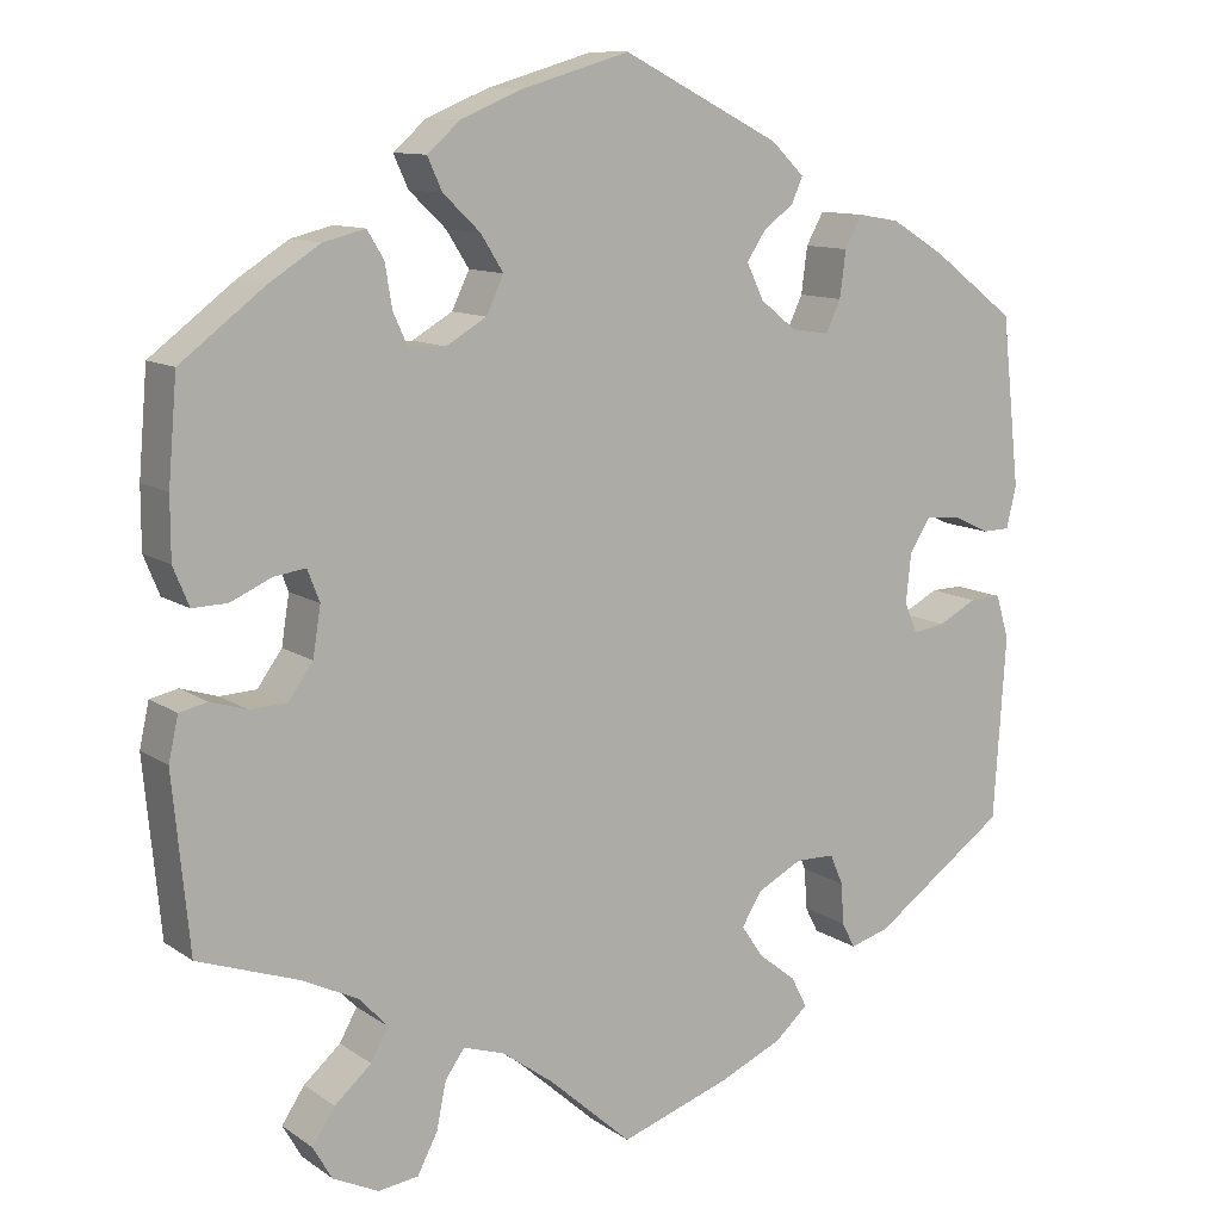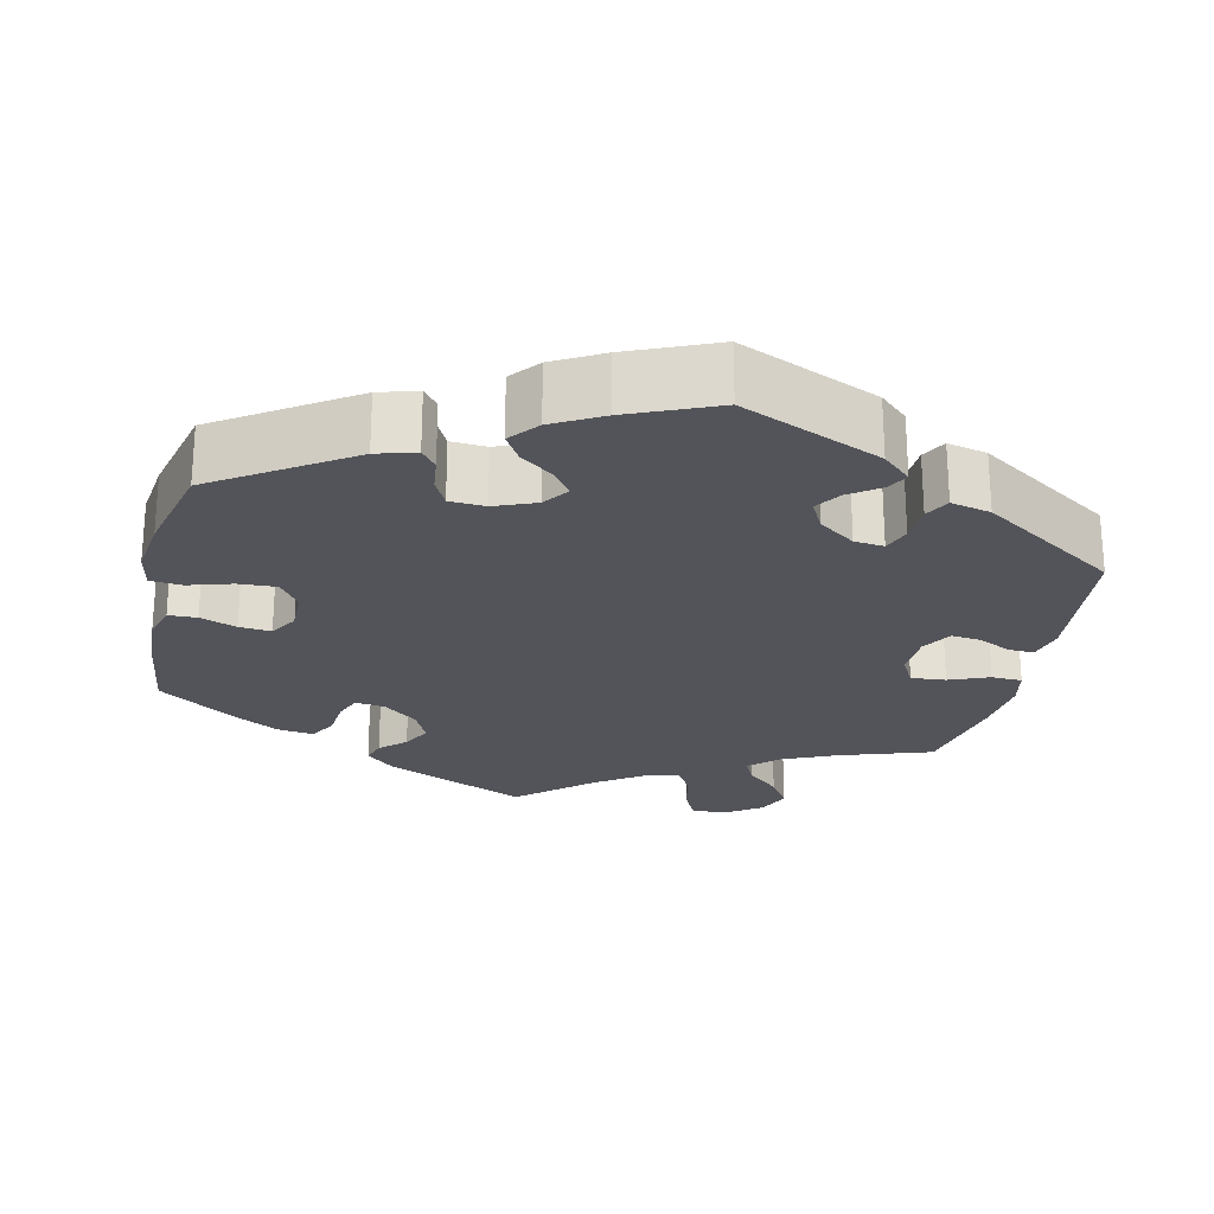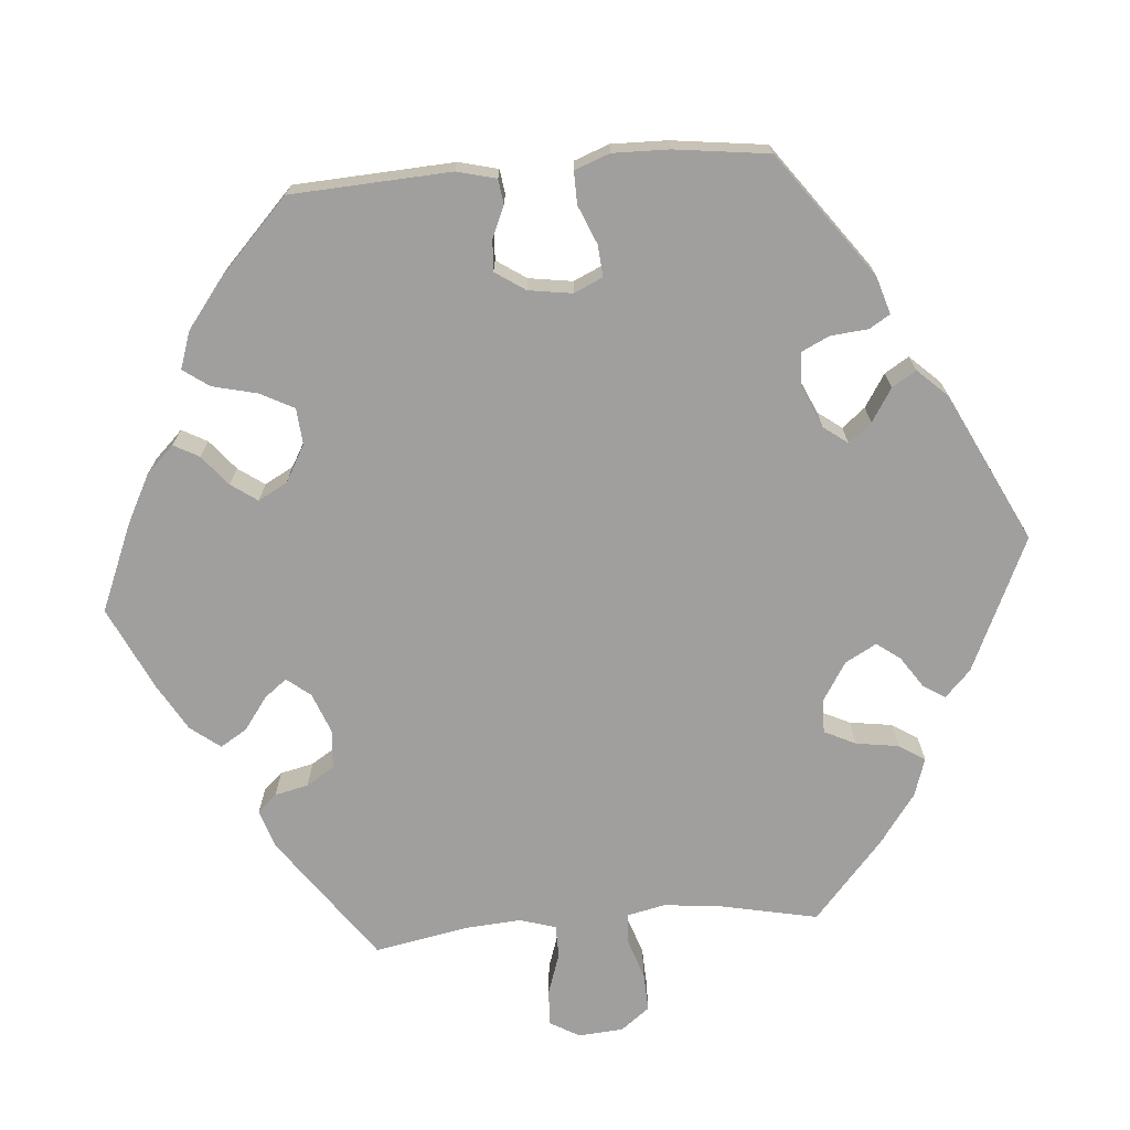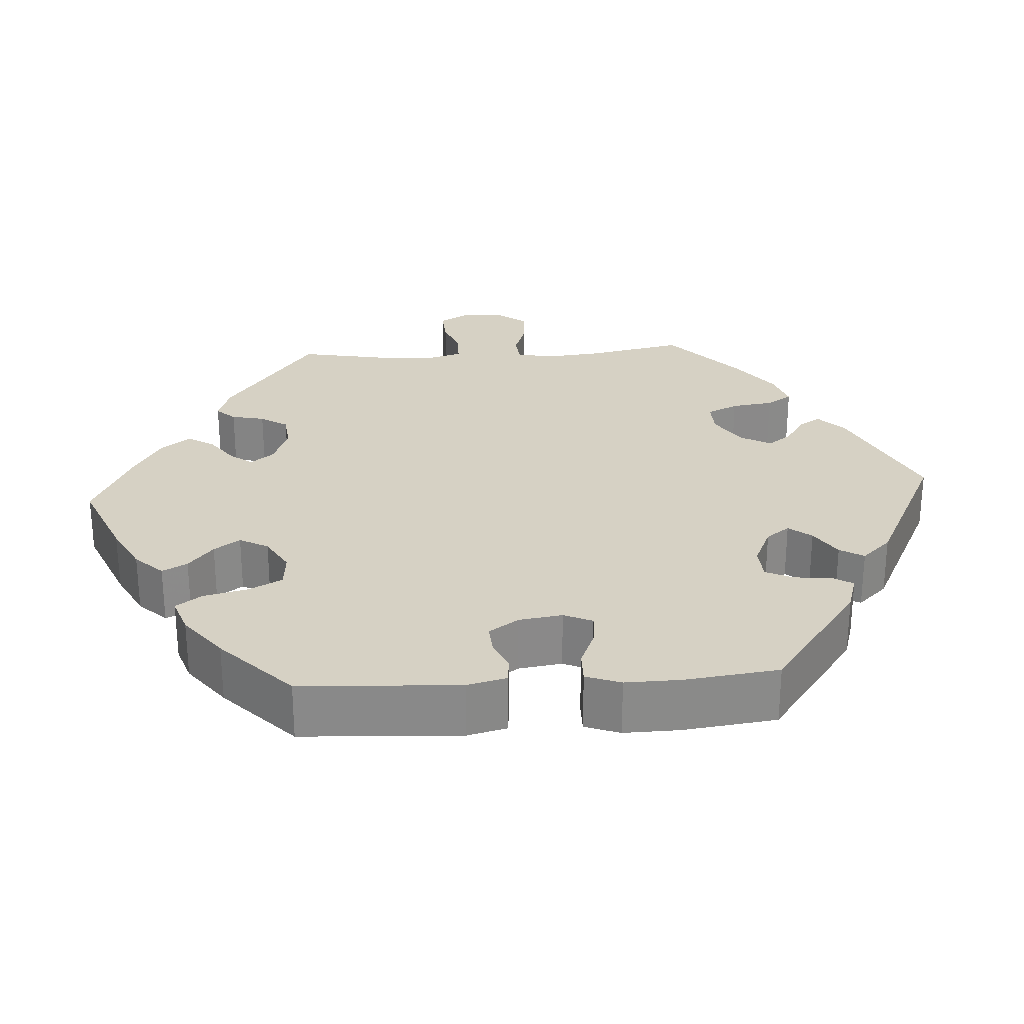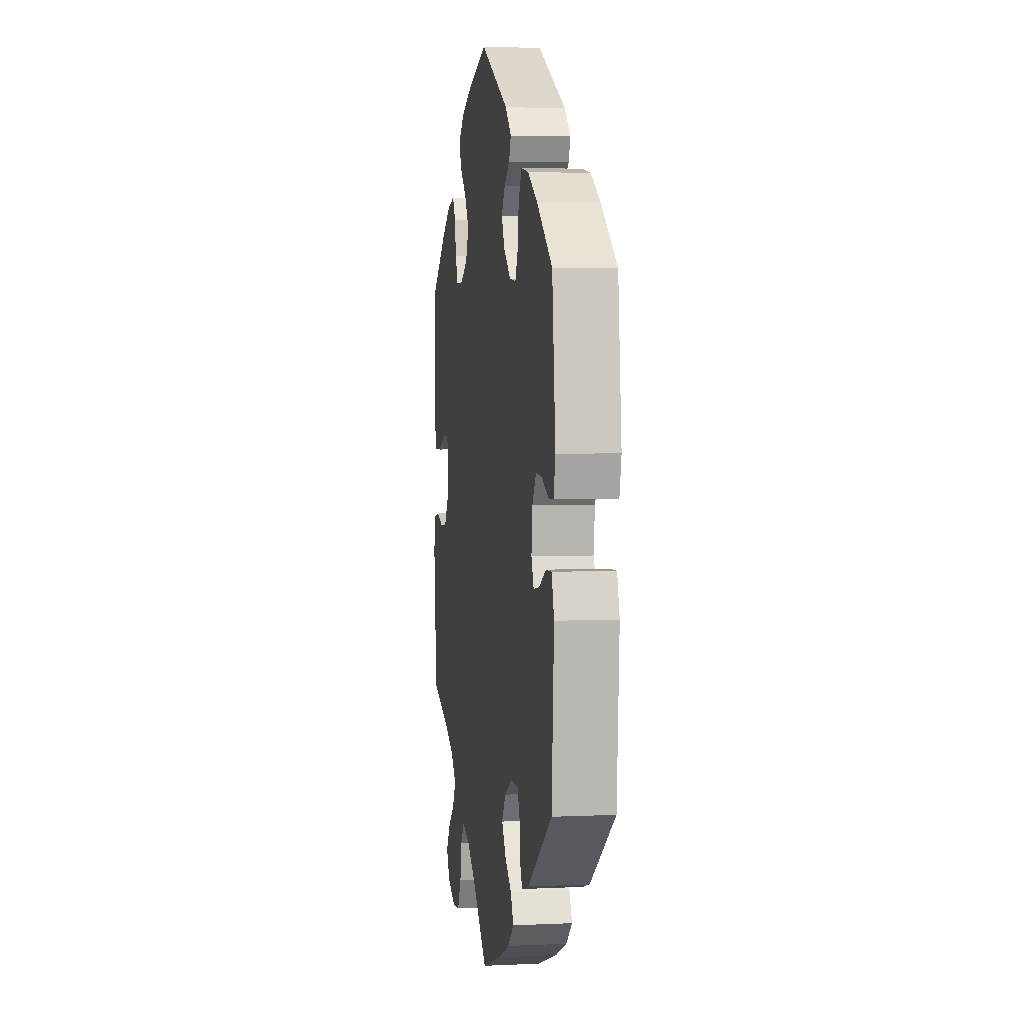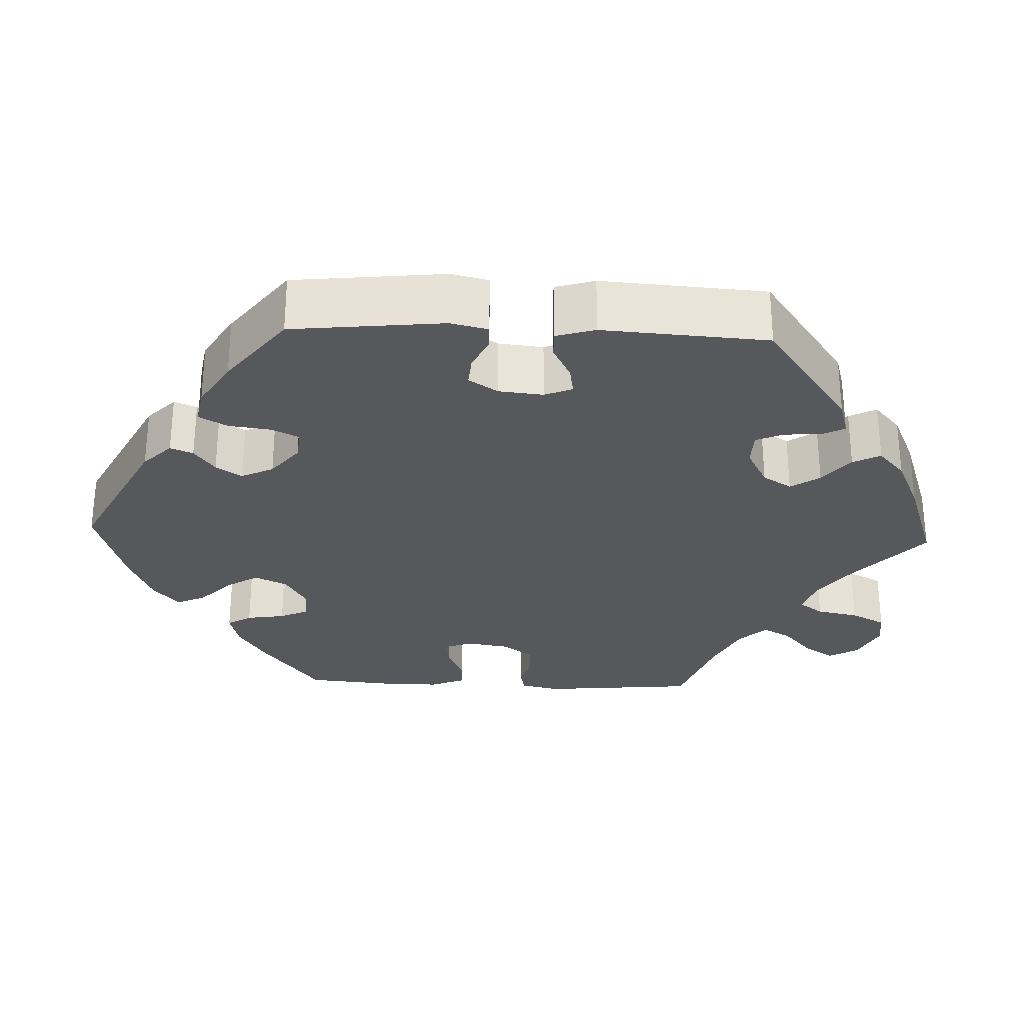
<metadata>
{"format":"obj","ext":"obj","renderer":"f3d","projection":"perspective","resolution":1024,"background":"white","views":[{"elev":11.0,"azim":-32.2,"up":"+Z"},{"elev":-23.8,"azim":47.6,"up":"+Y"},{"elev":-71.3,"azim":34.8,"up":"+Y"},{"elev":27.0,"azim":26.3,"up":"+Y"},{"elev":3.9,"azim":81.2,"up":"+Z"},{"elev":-28.7,"azim":87.6,"up":"+Y"}]}
</metadata>
<code>
v 0.347 0.07 -0.398
v 0.302 0.07 -0.411
v 0.287 0.07 -0.382
v 0.284 0.07 -0.335
v 0.269 0.07 -0.3
v 0.224 0.07 -0.299
v 0.173 0.07 -0.326
v 0.15 0.07 -0.363
v 0.175 0.07 -0.4
v 0.218 0.07 -0.434
v 0.236 0.07 -0.469
v 0.198 0.07 -0.503
v 0.126 0.07 -0.535
v 0 0.07 -0.578
v -0.095 0.07 -0.493
v -0.154 0.07 -0.45
v -0.201 0.07 -0.435
v -0.223 0.07 -0.466
v -0.234 0.07 -0.52
v -0.257 0.07 -0.564
v -0.303 0.07 -0.57
v -0.355 0.07 -0.545
v -0.377 0.07 -0.507
v -0.351 0.07 -0.468
v -0.309 0.07 -0.431
v -0.289 0.07 -0.395
v -0.322 0.07 -0.36
v -0.386 0.07 -0.329
v -0.501 0.07 -0.289
v -0.52 0.07 -0.091
v -0.509 0.07 -0.041
v -0.477 0.07 -0.034
v -0.435 0.07 -0.047
v -0.393 0.07 -0.045
v -0.365 0.07 -0.006
v -0.356 0.07 0.05
v -0.37 0.07 0.086
v -0.406 0.07 0.081
v -0.453 0.07 0.06
v -0.493 0.07 0.059
v -0.511 0.07 0.103
v -0.511 0.07 0.172
v -0.501 0.07 0.289
v -0.405 0.07 0.362
v -0.347 0.07 0.399
v -0.299 0.07 0.411
v -0.28 0.07 0.38
v -0.272 0.07 0.331
v -0.255 0.07 0.294
v -0.213 0.07 0.293
v -0.167 0.07 0.32
v -0.147 0.07 0.362
v -0.173 0.07 0.403
v -0.215 0.07 0.443
v -0.232 0.07 0.48
v -0.194 0.07 0.513
v -0.124 0.07 0.542
v -0.001 0.07 0.578
v 0.18 0.07 0.486
v 0.217 0.07 0.45
v 0.205 0.07 0.421
v 0.17 0.07 0.395
v 0.148 0.07 0.362
v 0.168 0.07 0.321
v 0.212 0.07 0.286
v 0.252 0.07 0.282
v 0.269 0.07 0.318
v 0.276 0.07 0.371
v 0.296 0.07 0.407
v 0.343 0.07 0.399
v 0.404 0.07 0.362
v 0.5 0.07 0.289
v 0.521 0.07 0.096
v 0.51 0.07 0.048
v 0.479 0.07 0.047
v 0.436 0.07 0.067
v 0.397 0.07 0.07
v 0.373 0.07 0.033
v 0.367 0.07 -0.024
v 0.382 0.07 -0.059
v 0.419 0.07 -0.053
v 0.463 0.07 -0.03
v 0.499 0.07 -0.029
v 0.514 0.07 -0.079
v 0.5 0.07 -0.289
v 0.347 0 -0.398
v 0.302 0 -0.411
v 0.287 0 -0.382
v 0.284 0 -0.335
v 0.269 0 -0.3
v 0.224 0 -0.299
v 0.173 0 -0.326
v 0.15 0 -0.363
v 0.175 0 -0.4
v 0.218 0 -0.434
v 0.236 0 -0.469
v 0.198 0 -0.503
v 0.126 0 -0.535
v 0 0 -0.578
v -0.095 0 -0.493
v -0.154 0 -0.45
v -0.201 0 -0.435
v -0.223 0 -0.466
v -0.234 0 -0.52
v -0.257 0 -0.564
v -0.303 0 -0.57
v -0.355 0 -0.545
v -0.377 0 -0.507
v -0.351 0 -0.468
v -0.309 0 -0.431
v -0.289 0 -0.395
v -0.322 0 -0.36
v -0.386 0 -0.329
v -0.501 0 -0.289
v -0.52 0 -0.091
v -0.509 0 -0.041
v -0.477 0 -0.034
v -0.435 0 -0.047
v -0.393 0 -0.045
v -0.365 0 -0.006
v -0.356 0 0.05
v -0.37 0 0.086
v -0.406 0 0.081
v -0.453 0 0.06
v -0.493 0 0.059
v -0.511 0 0.103
v -0.511 0 0.172
v -0.501 0 0.289
v -0.405 0 0.362
v -0.347 0 0.399
v -0.299 0 0.411
v -0.28 0 0.38
v -0.272 0 0.331
v -0.255 0 0.294
v -0.213 0 0.293
v -0.167 0 0.32
v -0.147 0 0.362
v -0.173 0 0.403
v -0.215 0 0.443
v -0.232 0 0.48
v -0.194 0 0.513
v -0.124 0 0.542
v -0.001 0 0.578
v 0.18 0 0.486
v 0.217 0 0.45
v 0.205 0 0.421
v 0.17 0 0.395
v 0.148 0 0.362
v 0.168 0 0.321
v 0.212 0 0.286
v 0.252 0 0.282
v 0.269 0 0.318
v 0.276 0 0.371
v 0.296 0 0.407
v 0.343 0 0.399
v 0.404 0 0.362
v 0.5 0 0.289
v 0.521 0 0.096
v 0.51 0 0.048
v 0.479 0 0.047
v 0.436 0 0.067
v 0.397 0 0.07
v 0.373 0 0.033
v 0.367 0 -0.024
v 0.382 0 -0.059
v 0.419 0 -0.053
v 0.463 0 -0.03
v 0.499 0 -0.029
v 0.514 0 -0.079
v 0.5 0 -0.289
f 81 82 83 84
f 80 81 84 85
f 73 74 75 76
f 73 76 77
f 72 73 77
f 71 72 77 78
f 67 68 69 70
f 66 67 70 71
f 59 60 61 62
f 59 62 63
f 58 59 63
f 57 58 63 64
f 53 54 55 56
f 52 53 56 57
f 45 46 47 48
f 45 48 49
f 44 45 49
f 43 44 49
f 42 43 49 50
f 38 39 40 41
f 37 38 41 42
f 30 31 32 33
f 28 29 30 33
f 27 28 33 34
f 26 27 34 35
f 22 23 24 25
f 22 25 26
f 21 22 26
f 18 19 20 21
f 17 18 21 26
f 16 17 26 35
f 12 13 14 15
f 9 10 11 12
f 8 9 12 15
f 7 8 15 16
f 1 2 3 4
f 80 85 1 4
f 79 80 4 5
f 66 71 78 79
f 65 66 79 5
f 52 57 64 65
f 51 52 65 5
f 50 51 5 6
f 37 42 50
f 36 37 50 6
f 16 35 36
f 6 7 16 36
f 169 168 167 166
f 170 169 166 165
f 161 160 159 158
f 162 161 158
f 162 158 157
f 163 162 157 156
f 155 154 153 152
f 156 155 152 151
f 147 146 145 144
f 148 147 144
f 148 144 143
f 149 148 143 142
f 141 140 139 138
f 142 141 138 137
f 133 132 131 130
f 134 133 130
f 134 130 129
f 134 129 128
f 135 134 128 127
f 126 125 124 123
f 127 126 123 122
f 118 117 116 115
f 118 115 114 113
f 119 118 113 112
f 120 119 112 111
f 110 109 108 107
f 111 110 107
f 111 107 106
f 106 105 104 103
f 111 106 103 102
f 120 111 102 101
f 100 99 98 97
f 97 96 95 94
f 100 97 94 93
f 101 100 93 92
f 89 88 87 86
f 89 86 170 165
f 90 89 165 164
f 164 163 156 151
f 90 164 151 150
f 150 149 142 137
f 90 150 137 136
f 91 90 136 135
f 135 127 122
f 91 135 122 121
f 121 120 101
f 121 101 92 91
f 1 86 87 2
f 2 87 88 3
f 3 88 89 4
f 4 89 90 5
f 5 90 91 6
f 6 91 92 7
f 7 92 93 8
f 8 93 94 9
f 9 94 95 10
f 10 95 96 11
f 11 96 97 12
f 12 97 98 13
f 13 98 99 14
f 14 99 100 15
f 15 100 101 16
f 16 101 102 17
f 17 102 103 18
f 18 103 104 19
f 19 104 105 20
f 20 105 106 21
f 21 106 107 22
f 22 107 108 23
f 23 108 109 24
f 24 109 110 25
f 25 110 111 26
f 26 111 112 27
f 27 112 113 28
f 28 113 114 29
f 29 114 115 30
f 30 115 116 31
f 31 116 117 32
f 32 117 118 33
f 33 118 119 34
f 34 119 120 35
f 35 120 121 36
f 36 121 122 37
f 37 122 123 38
f 38 123 124 39
f 39 124 125 40
f 40 125 126 41
f 41 126 127 42
f 42 127 128 43
f 43 128 129 44
f 44 129 130 45
f 45 130 131 46
f 46 131 132 47
f 47 132 133 48
f 48 133 134 49
f 49 134 135 50
f 50 135 136 51
f 51 136 137 52
f 52 137 138 53
f 53 138 139 54
f 54 139 140 55
f 55 140 141 56
f 56 141 142 57
f 57 142 143 58
f 58 143 144 59
f 59 144 145 60
f 60 145 146 61
f 61 146 147 62
f 62 147 148 63
f 63 148 149 64
f 64 149 150 65
f 65 150 151 66
f 66 151 152 67
f 67 152 153 68
f 68 153 154 69
f 69 154 155 70
f 70 155 156 71
f 71 156 157 72
f 72 157 158 73
f 73 158 159 74
f 74 159 160 75
f 75 160 161 76
f 76 161 162 77
f 77 162 163 78
f 78 163 164 79
f 79 164 165 80
f 80 165 166 81
f 81 166 167 82
f 82 167 168 83
f 83 168 169 84
f 84 169 170 85
f 85 170 86 1

</code>
